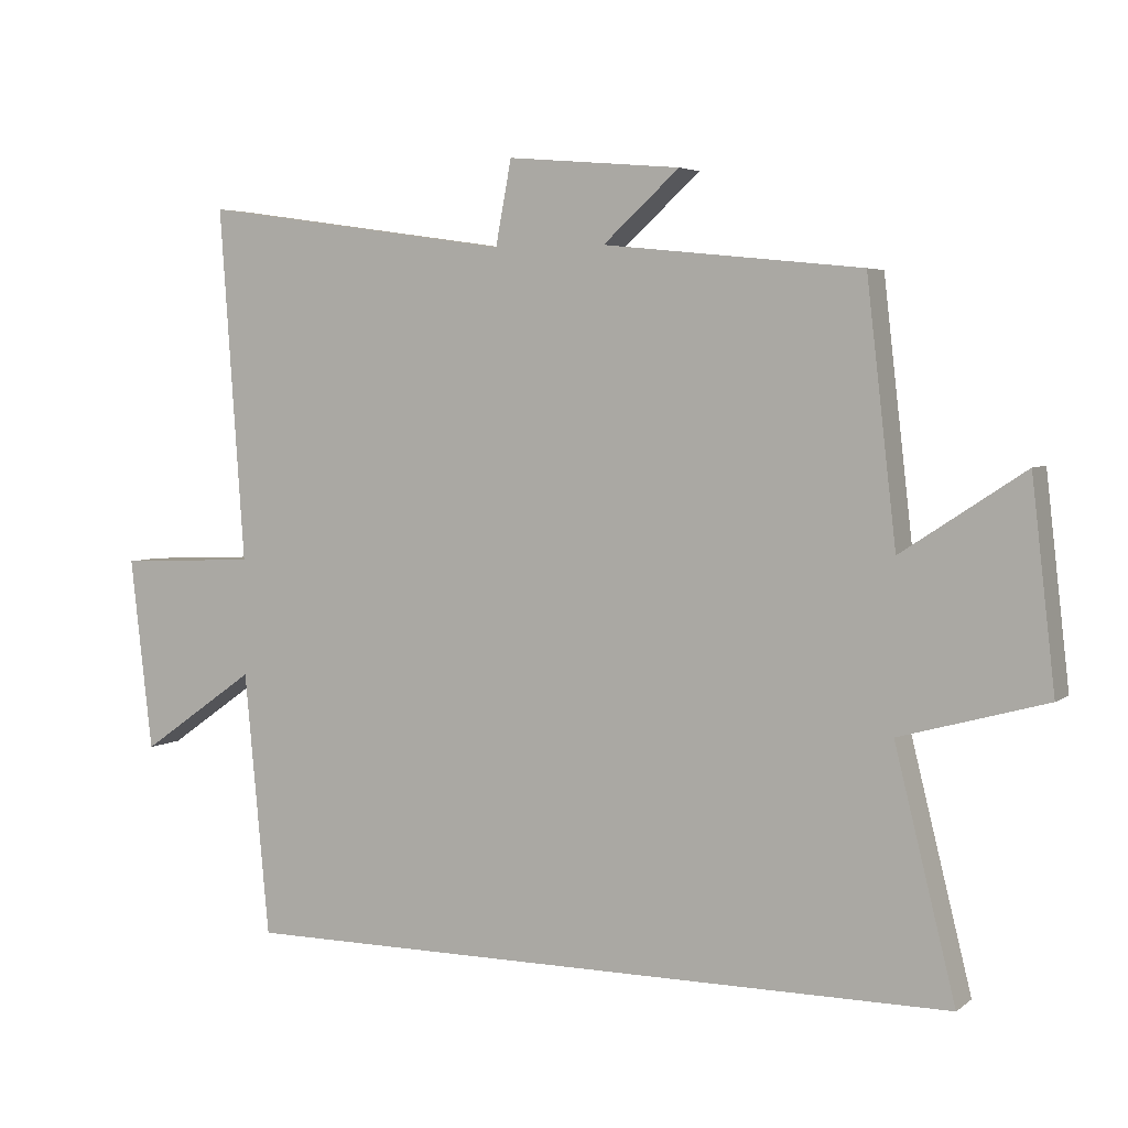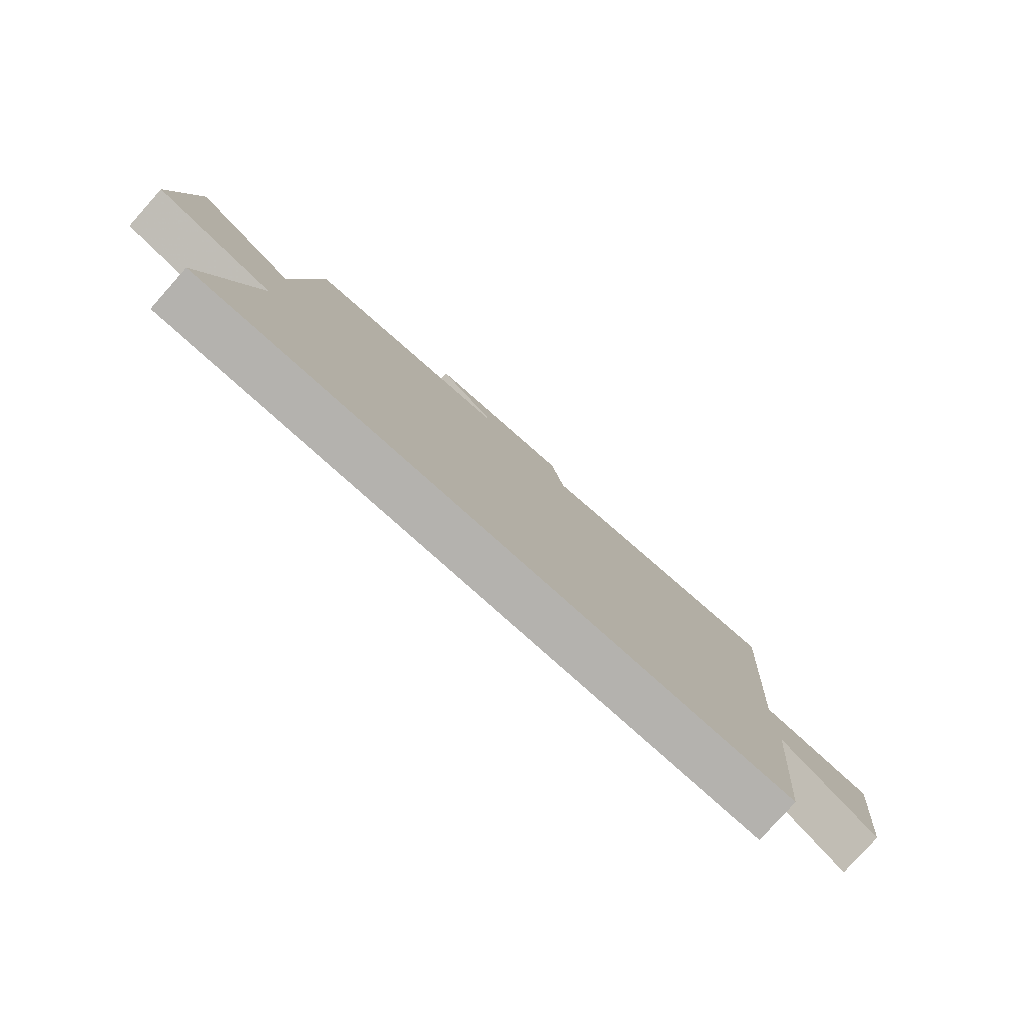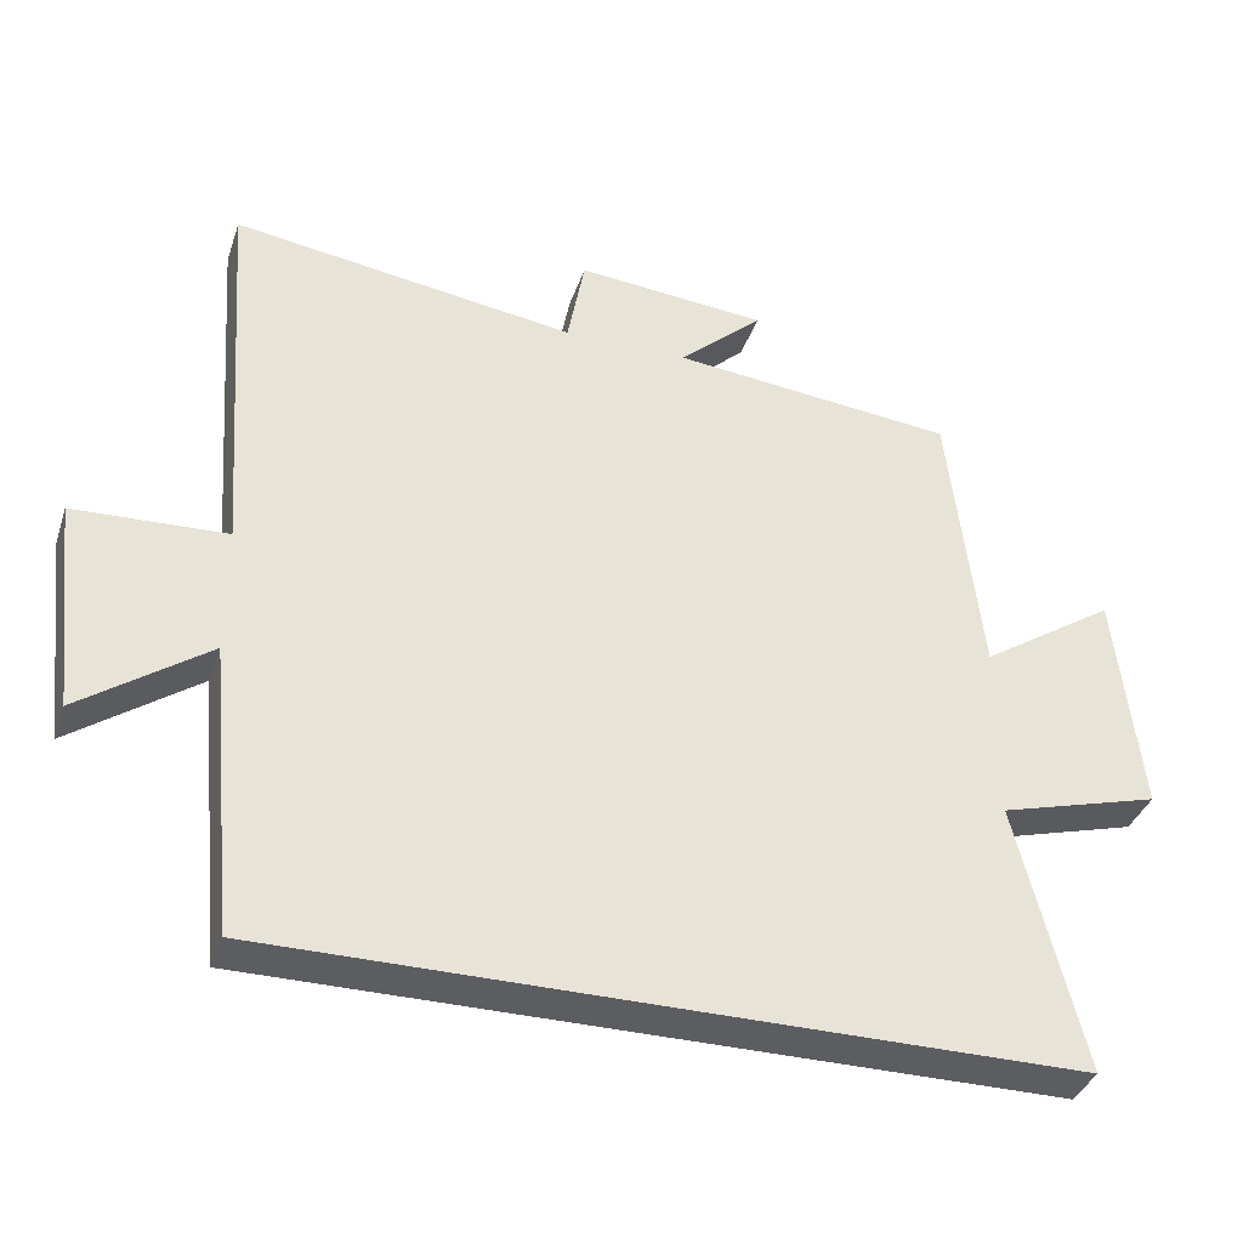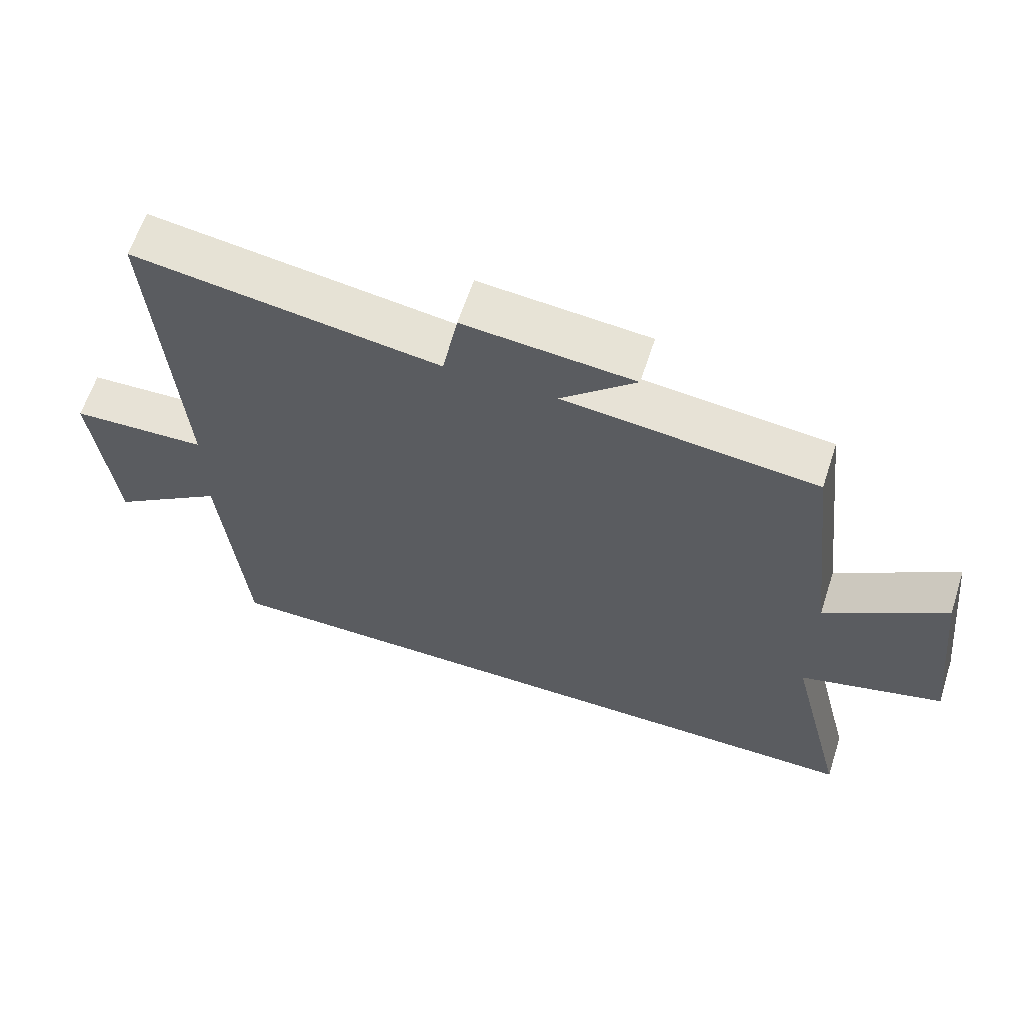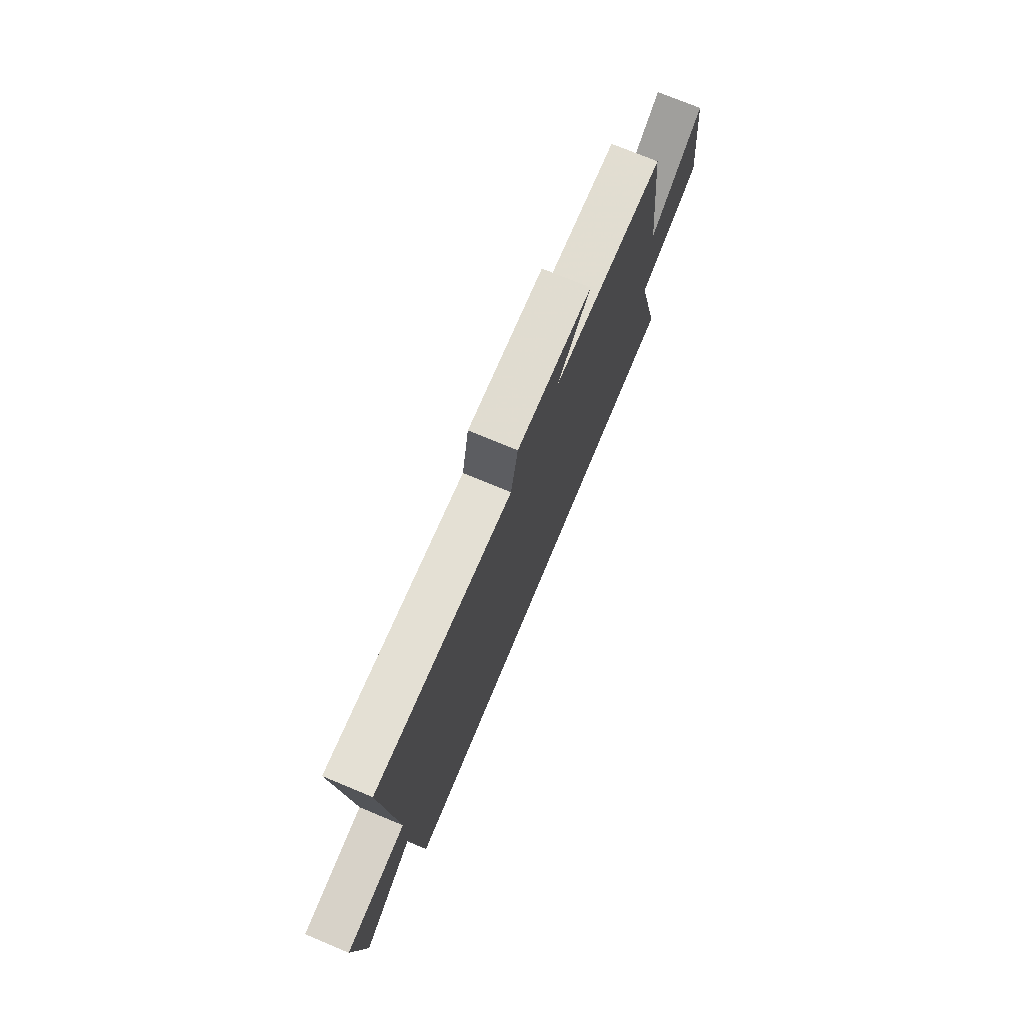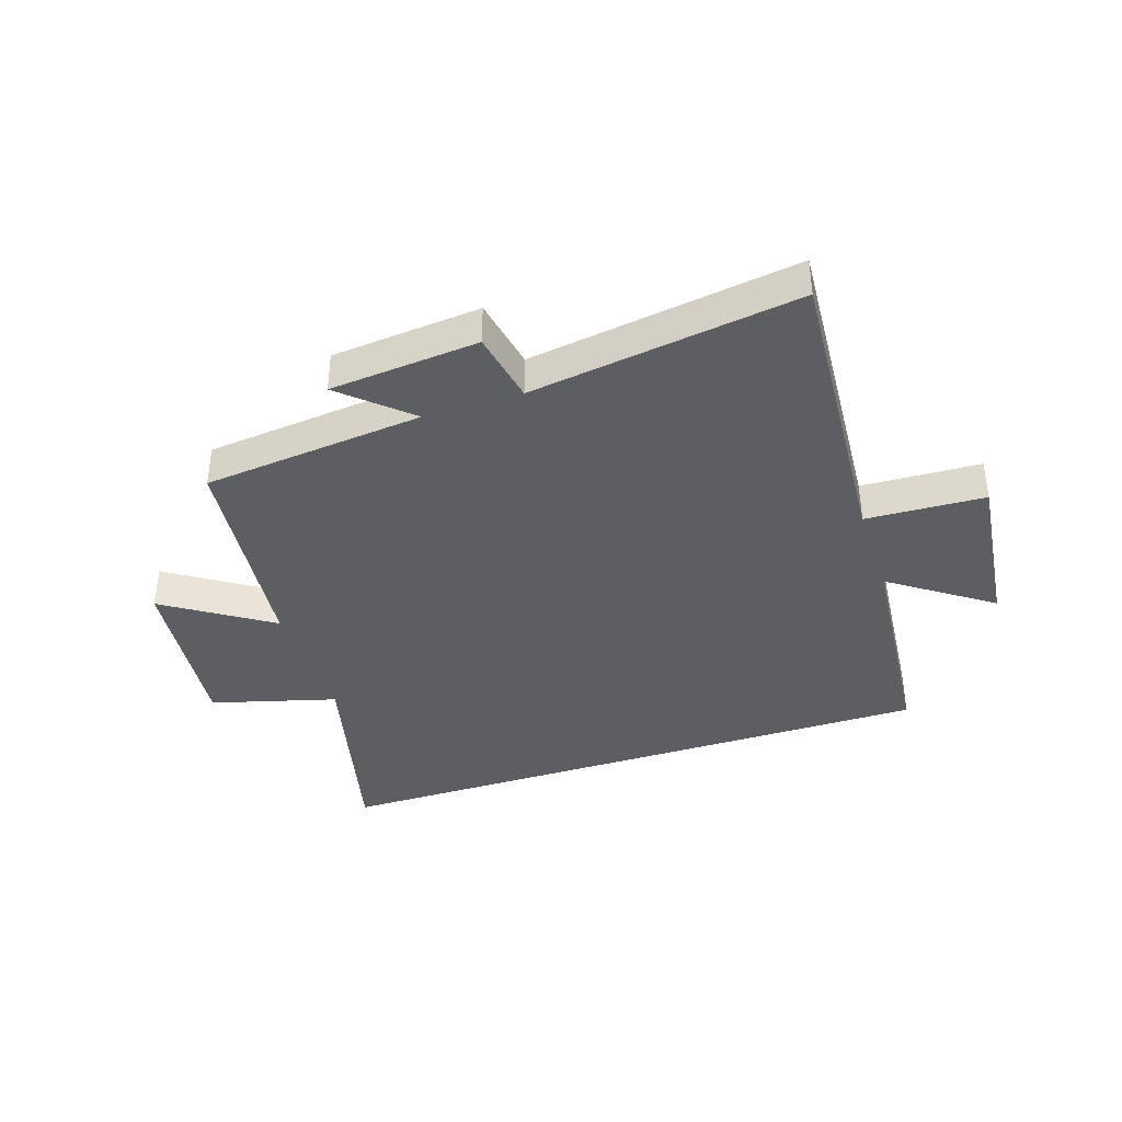
<metadata>
{"format":"obj","ext":"obj","renderer":"f3d","projection":"perspective","resolution":1024,"background":"white","views":[{"elev":4.4,"azim":-154.2,"up":"+Z"},{"elev":-79.8,"azim":-41.8,"up":"+Z"},{"elev":-36.6,"azim":162.2,"up":"+Z"},{"elev":62.3,"azim":-162.0,"up":"+Z"},{"elev":74.5,"azim":112.6,"up":"+Z"},{"elev":-38.6,"azim":18.3,"up":"+Y"}]}
</metadata>
<code>
v -0.457 0.07 0.462
v -0.082 0.07 0.5
v -0.193 0.07 0.6
v 0.059 0.07 0.622
v 0.082 0.07 0.5
v 0.536 0.07 0.565
v 0.5 0.07 0.053
v 0.701 0.07 0.044
v 0.669 0.07 -0.236
v 0.5 0.07 -0.117
v 0.464 0.07 -0.5
v -0.588 0.07 -0.5
v -0.5 0.07 -0.147
v -0.712 0.07 -0.088
v -0.678 0.07 0.208
v -0.5 0.07 0.091
v -0.457 0 0.462
v -0.082 0 0.5
v -0.193 0 0.6
v 0.059 0 0.622
v 0.082 0 0.5
v 0.536 0 0.565
v 0.5 0 0.053
v 0.701 0 0.044
v 0.669 0 -0.236
v 0.5 0 -0.117
v 0.464 0 -0.5
v -0.588 0 -0.5
v -0.5 0 -0.147
v -0.712 0 -0.088
v -0.678 0 0.208
v -0.5 0 0.091
f 13 14 15 16
f 13 16 1 2
f 12 13 2
f 11 12 2
f 10 11 2
f 7 8 9 10
f 7 10 2
f 5 6 7
f 5 7 2 3
f 3 4 5
f 32 31 30 29
f 18 17 32 29
f 18 29 28
f 18 28 27
f 18 27 26
f 26 25 24 23
f 18 26 23
f 23 22 21
f 19 18 23 21
f 21 20 19
f 1 17 18 2
f 2 18 19 3
f 3 19 20 4
f 4 20 21 5
f 5 21 22 6
f 6 22 23 7
f 7 23 24 8
f 8 24 25 9
f 9 25 26 10
f 10 26 27 11
f 11 27 28 12
f 12 28 29 13
f 13 29 30 14
f 14 30 31 15
f 15 31 32 16
f 16 32 17 1

</code>
